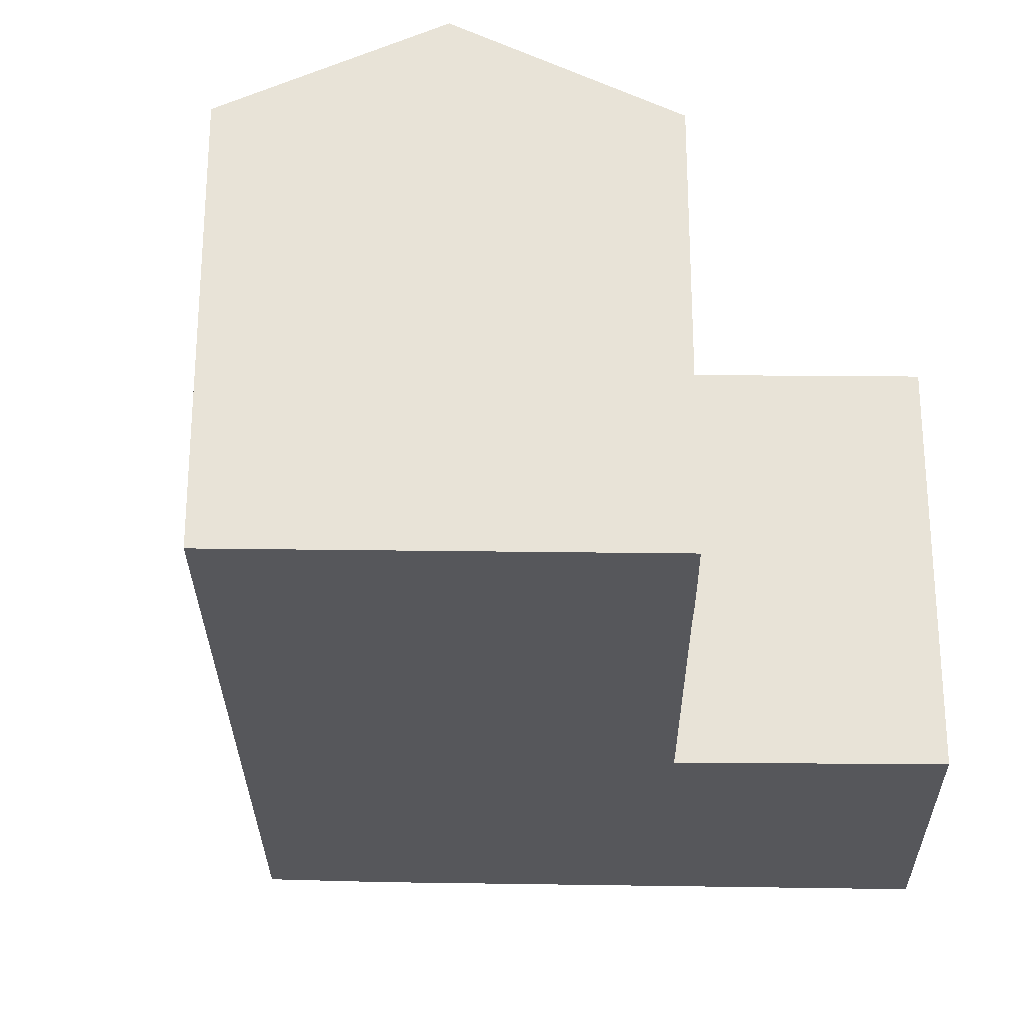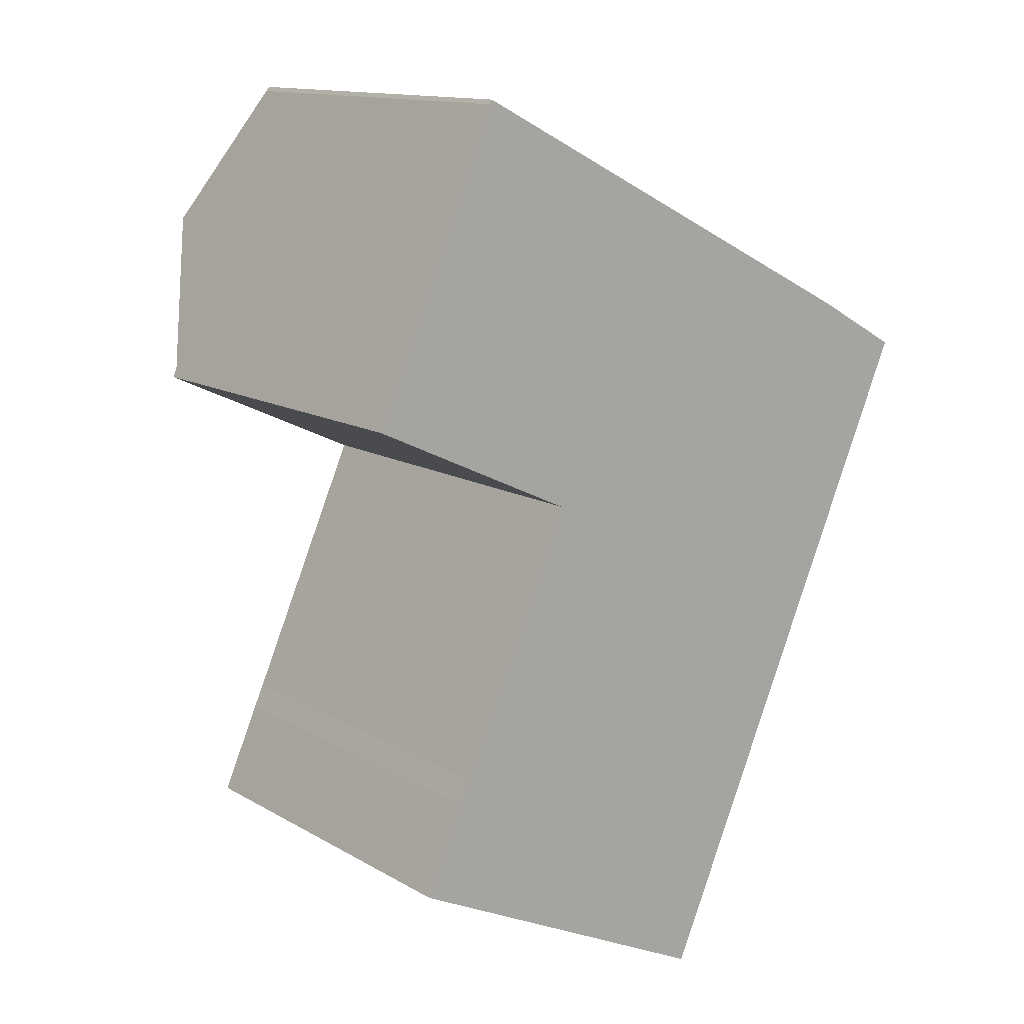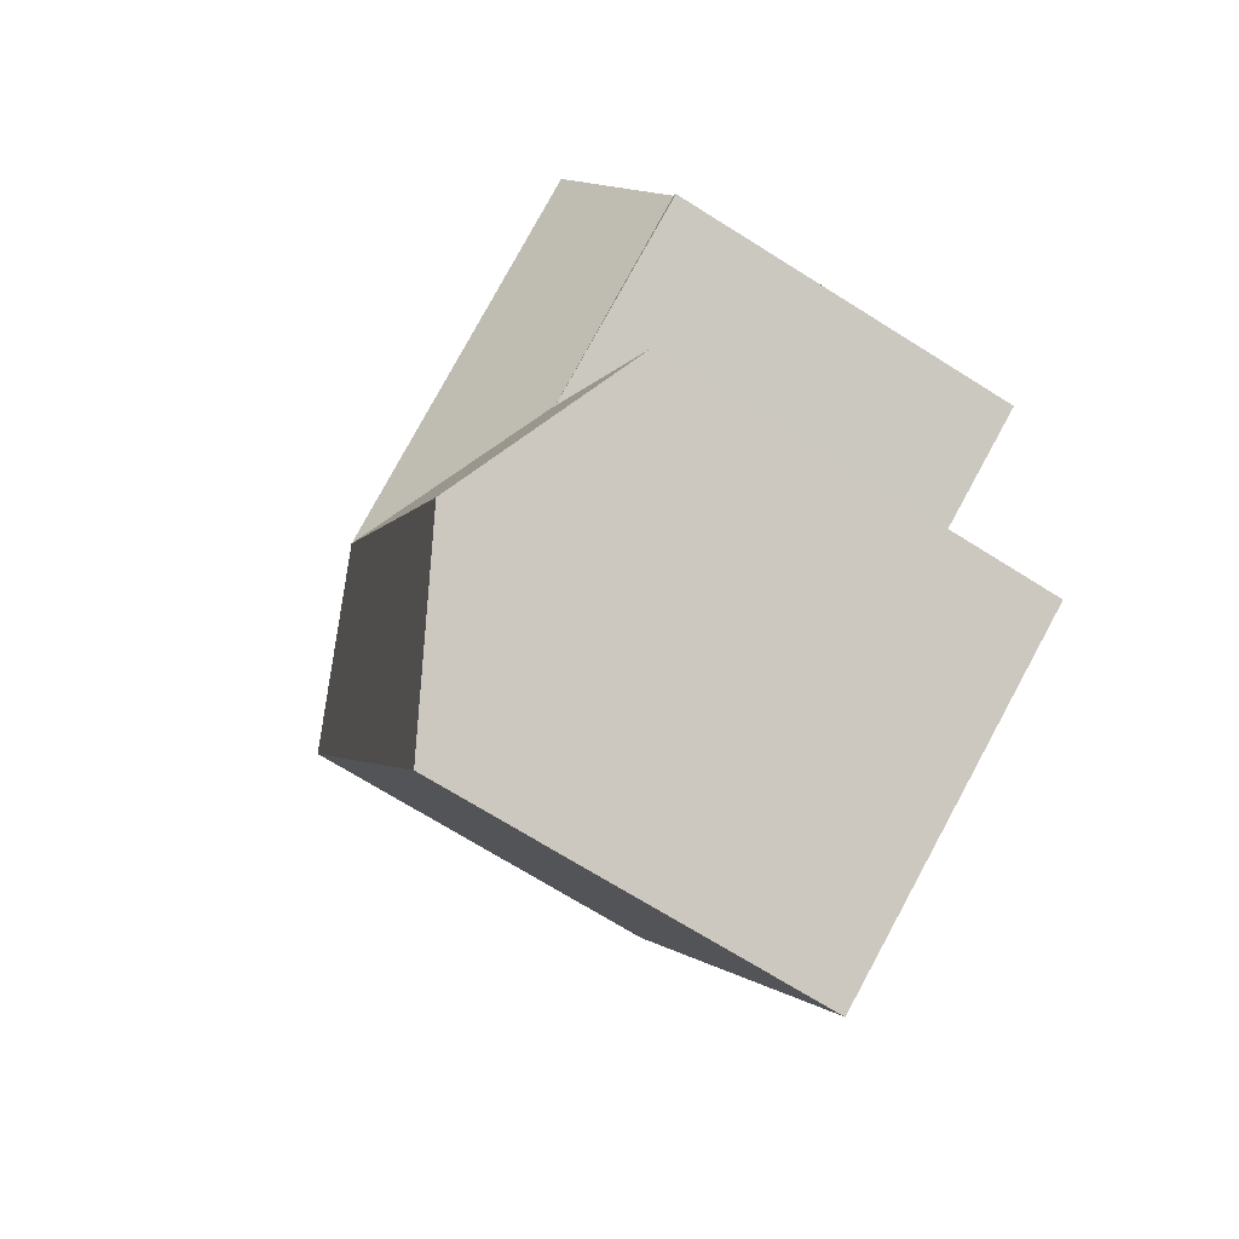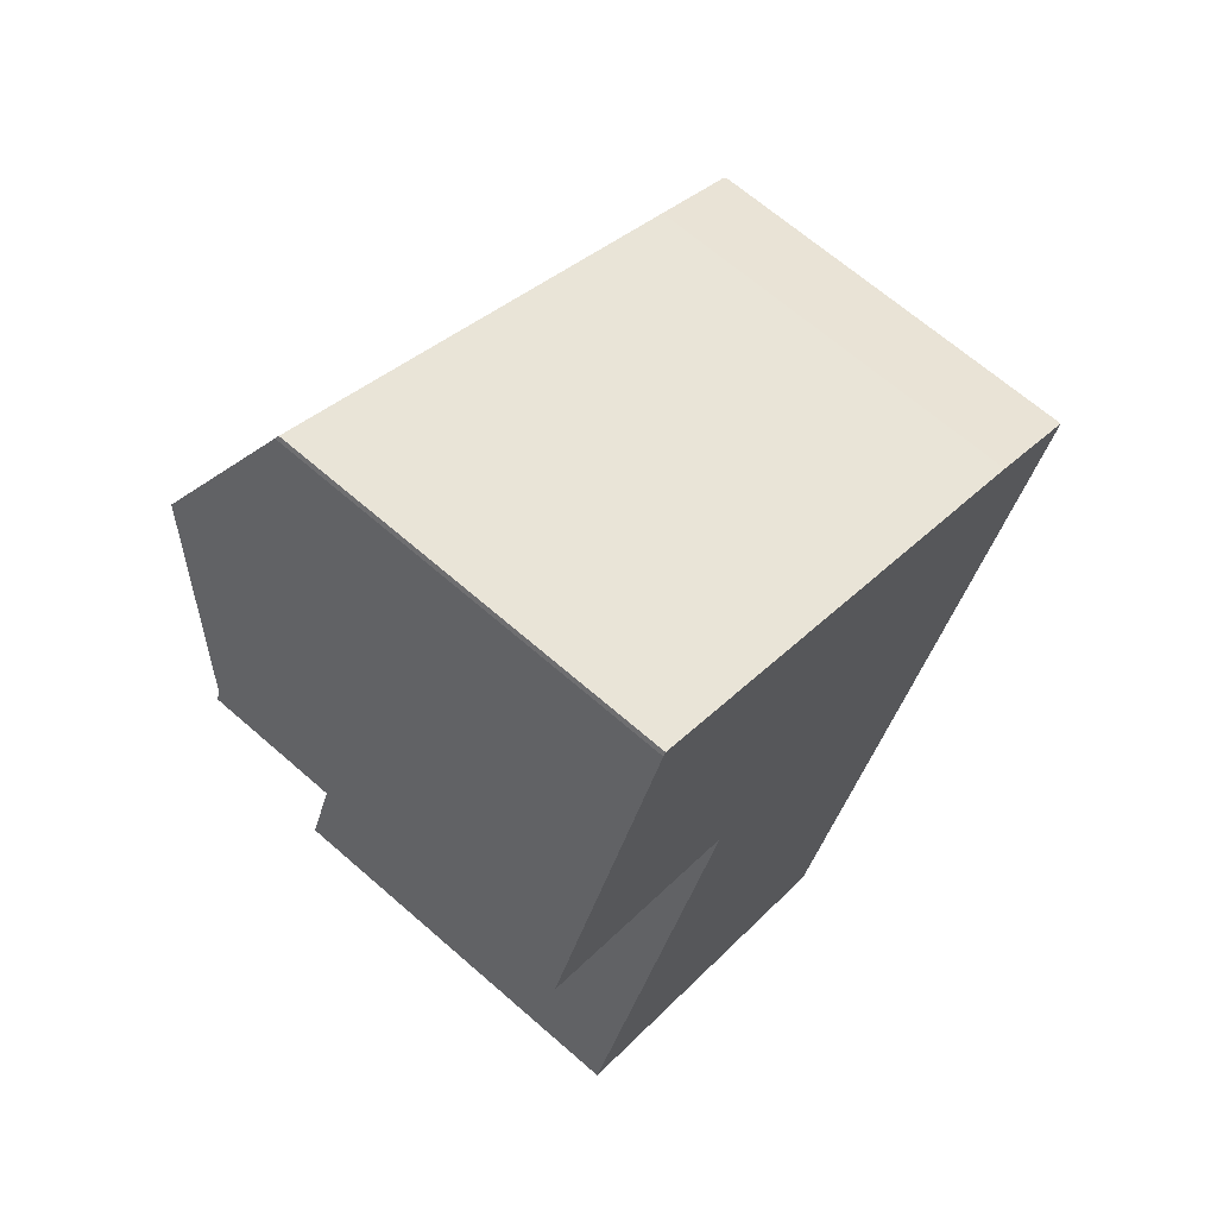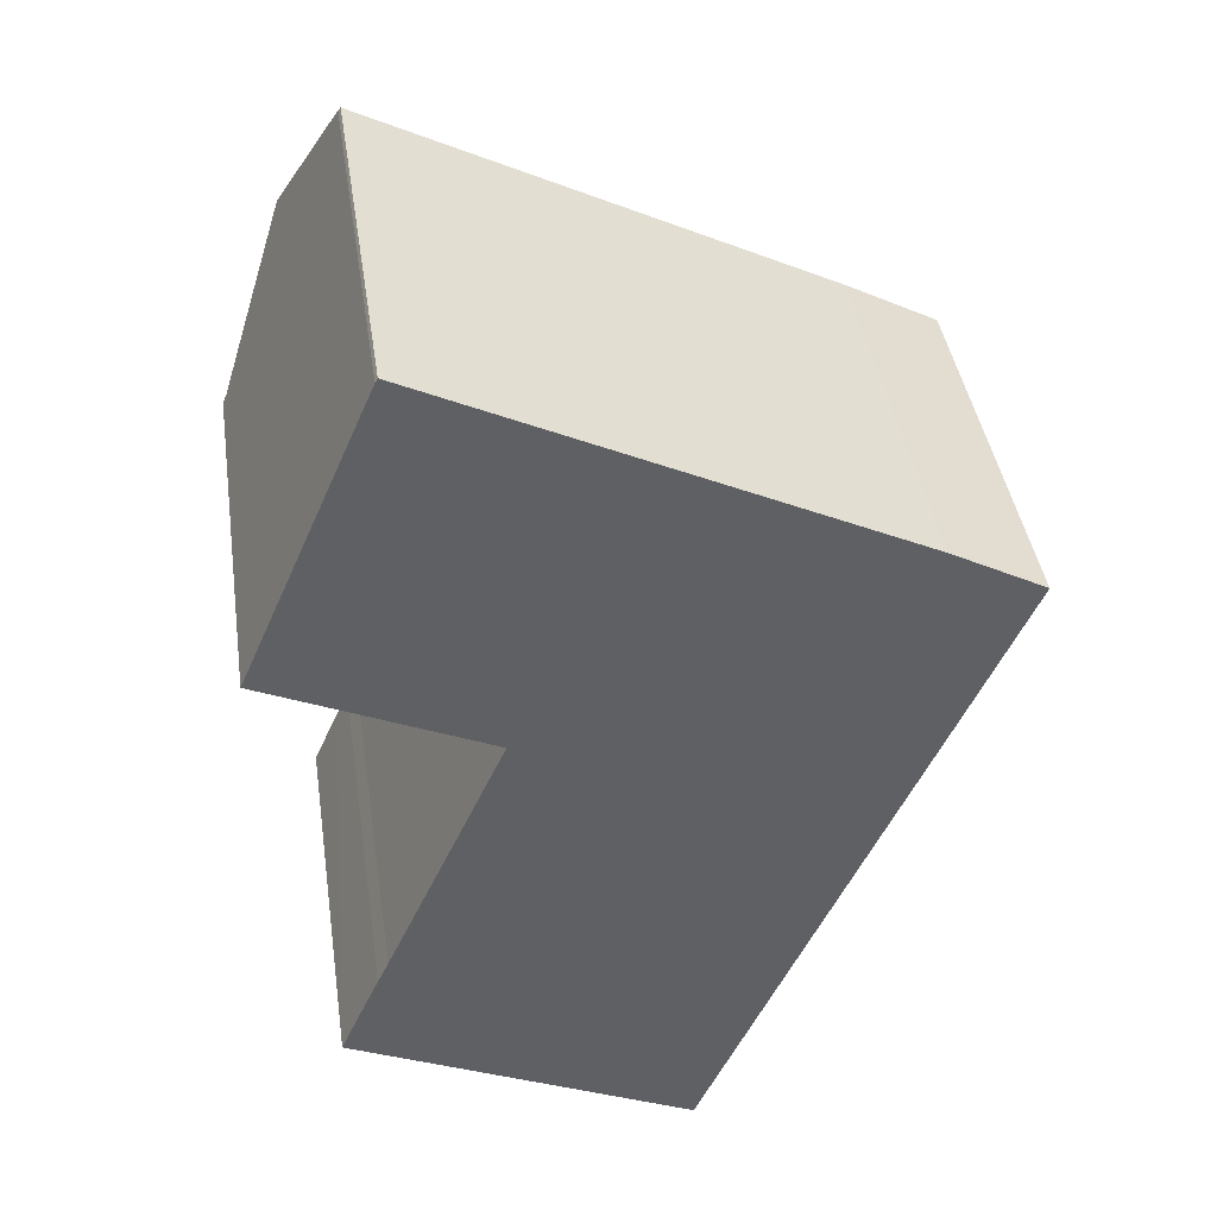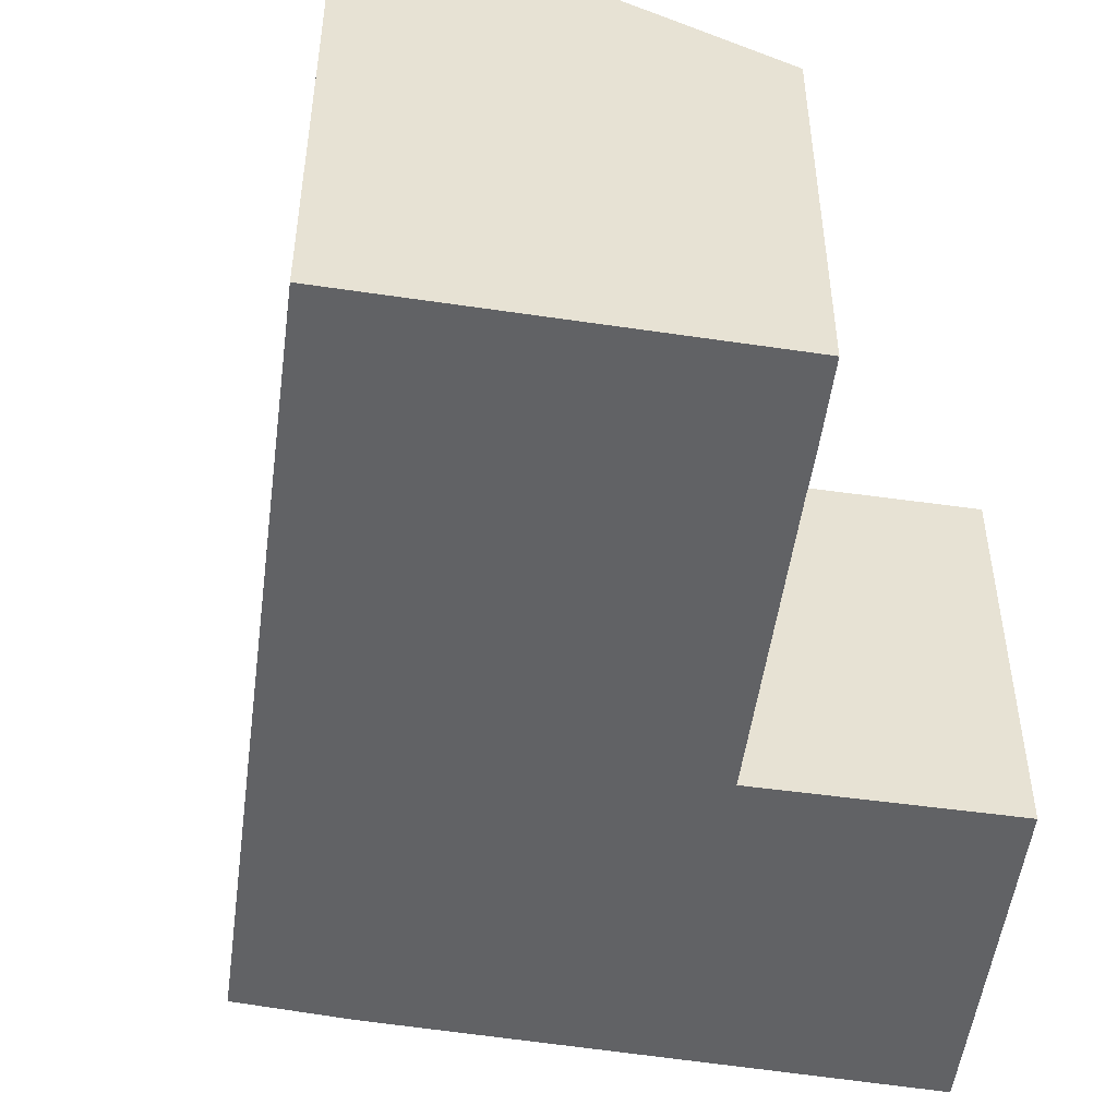
<metadata>
{"format":"obj","ext":"obj","renderer":"f3d","projection":"perspective","resolution":1024,"background":"white","views":[{"elev":-27.2,"azim":-155.7,"up":"+Y"},{"elev":13.3,"azim":-37.9,"up":"+Z"},{"elev":-71.5,"azim":-122.0,"up":"+Z"},{"elev":66.8,"azim":-48.8,"up":"+Z"},{"elev":41.8,"azim":-8.5,"up":"+Z"},{"elev":-50.6,"azim":-163.7,"up":"+Y"}]}
</metadata>
<code>
v  14.18 15.06 -1.163
v  12.12 15.06 -5.84
v  6.734 12.25 -3.097
v  6.826 12.31 -3.195
v  6.714 12.25 -3.143
v  6.385 12.3 -4.187
v  6.963 15.06 -17.56
v  5.563 12.3 -6.035
v  5.05 12.3 -7.189
v  4.589 12.3 -8.226
v  4.581 12.3 -8.244
v  3.152 12.29 -11.46
v  2.815 12.28 -12.18
v  2.358 12.28 -13.21
v  1.584 12.28 -14.99
v  0 12.25 7.5e-16
v  0.119 12.25 0.274
v  4.091 12.25 -1.915
v  8.791 15.06 1.58
v  2.149 15.06 4.965
v  4.113 12.36 9.462
v  4.037 12.45 9.327
v  10.79 12.33 6.116
v  18.5 12.3 2.245
v  21.33 12.36 0.696
v  21.45 12.29 0.631
v  17.41 12.29 -8.538
v  12 12.46 -19.98
v  12.32 12.29 -20.13
v  0 0 0
v  0.119 -1.678e-17 0.274
v  4.037 -5.711e-16 9.327
v  2.149 -3.04e-16 4.965
v  4.113 -5.794e-16 9.462
v  1.584 9.177e-16 -14.99
v  2.815 7.46e-16 -12.18
v  2.358 8.091e-16 -13.21
v  3.152 7.017e-16 -11.46
v  5.563 3.695e-16 -6.035
v  6.826 1.956e-16 -3.195
v  5.05 4.402e-16 -7.189
v  4.589 5.037e-16 -8.226
v  4.581 5.048e-16 -8.244
v  6.385 2.564e-16 -4.187
v  18.5 -1.375e-16 2.245
v  10.79 -3.745e-16 6.116
v  21.45 -3.864e-17 0.631
v  21.33 -4.262e-17 0.696
v  17.41 5.228e-16 -8.538
v  12.32 1.232e-15 -20.13
v  12 1.223e-15 -19.98
v  6.963 1.075e-15 -17.56
v  6.714 1.925e-16 -3.143
v  4.091 1.173e-16 -1.915
g defaultobject
f 1 2 3
f 4 3 2
f 5 3 4
f 6 4 2
f 7 6 2
f 8 6 7
f 9 8 7
f 10 9 7
f 11 10 7
f 12 11 7
f 13 12 7
f 14 13 7
f 15 14 7
f 3 16 17
f 16 3 18
f 18 3 5
f 19 17 20
f 17 19 3
f 3 19 1
f 21 20 22
f 20 21 23
f 20 23 19
f 19 23 24
f 19 24 1
f 1 24 25
f 26 1 25
f 1 26 27
f 1 27 2
f 2 27 7
f 7 27 28
f 28 27 29
f 30 17 16
f 17 30 22
f 22 30 31
f 22 31 32
f 32 31 33
f 22 20 17
f 32 21 22
f 21 32 34
f 35 14 15
f 14 35 13
f 13 35 36
f 36 35 37
f 13 38 12
f 38 13 36
f 38 11 12
f 11 38 10
f 10 38 9
f 9 38 8
f 8 38 6
f 6 38 4
f 4 38 39
f 4 39 40
f 39 38 41
f 41 38 42
f 42 38 43
f 40 39 44
f 34 23 21
f 23 34 24
f 24 34 45
f 45 34 46
f 45 25 24
f 25 45 26
f 26 45 47
f 47 45 48
f 47 27 26
f 27 47 29
f 29 47 49
f 29 49 50
f 50 28 29
f 28 50 7
f 7 50 15
f 15 50 51
f 15 51 35
f 35 51 52
f 40 5 4
f 5 40 18
f 18 40 16
f 16 40 53
f 16 53 30
f 30 53 54
f 50 49 51
f 52 51 49
f 35 52 49
f 37 35 49
f 36 37 49
f 38 36 49
f 43 38 49
f 47 43 49
f 41 43 47
f 39 41 47
f 44 39 47
f 40 44 47
f 53 40 47
f 54 53 47
f 30 54 47
f 48 30 47
f 45 30 48
f 31 30 45
f 33 31 45
f 46 33 45
f 32 33 46
f 34 32 46

</code>
